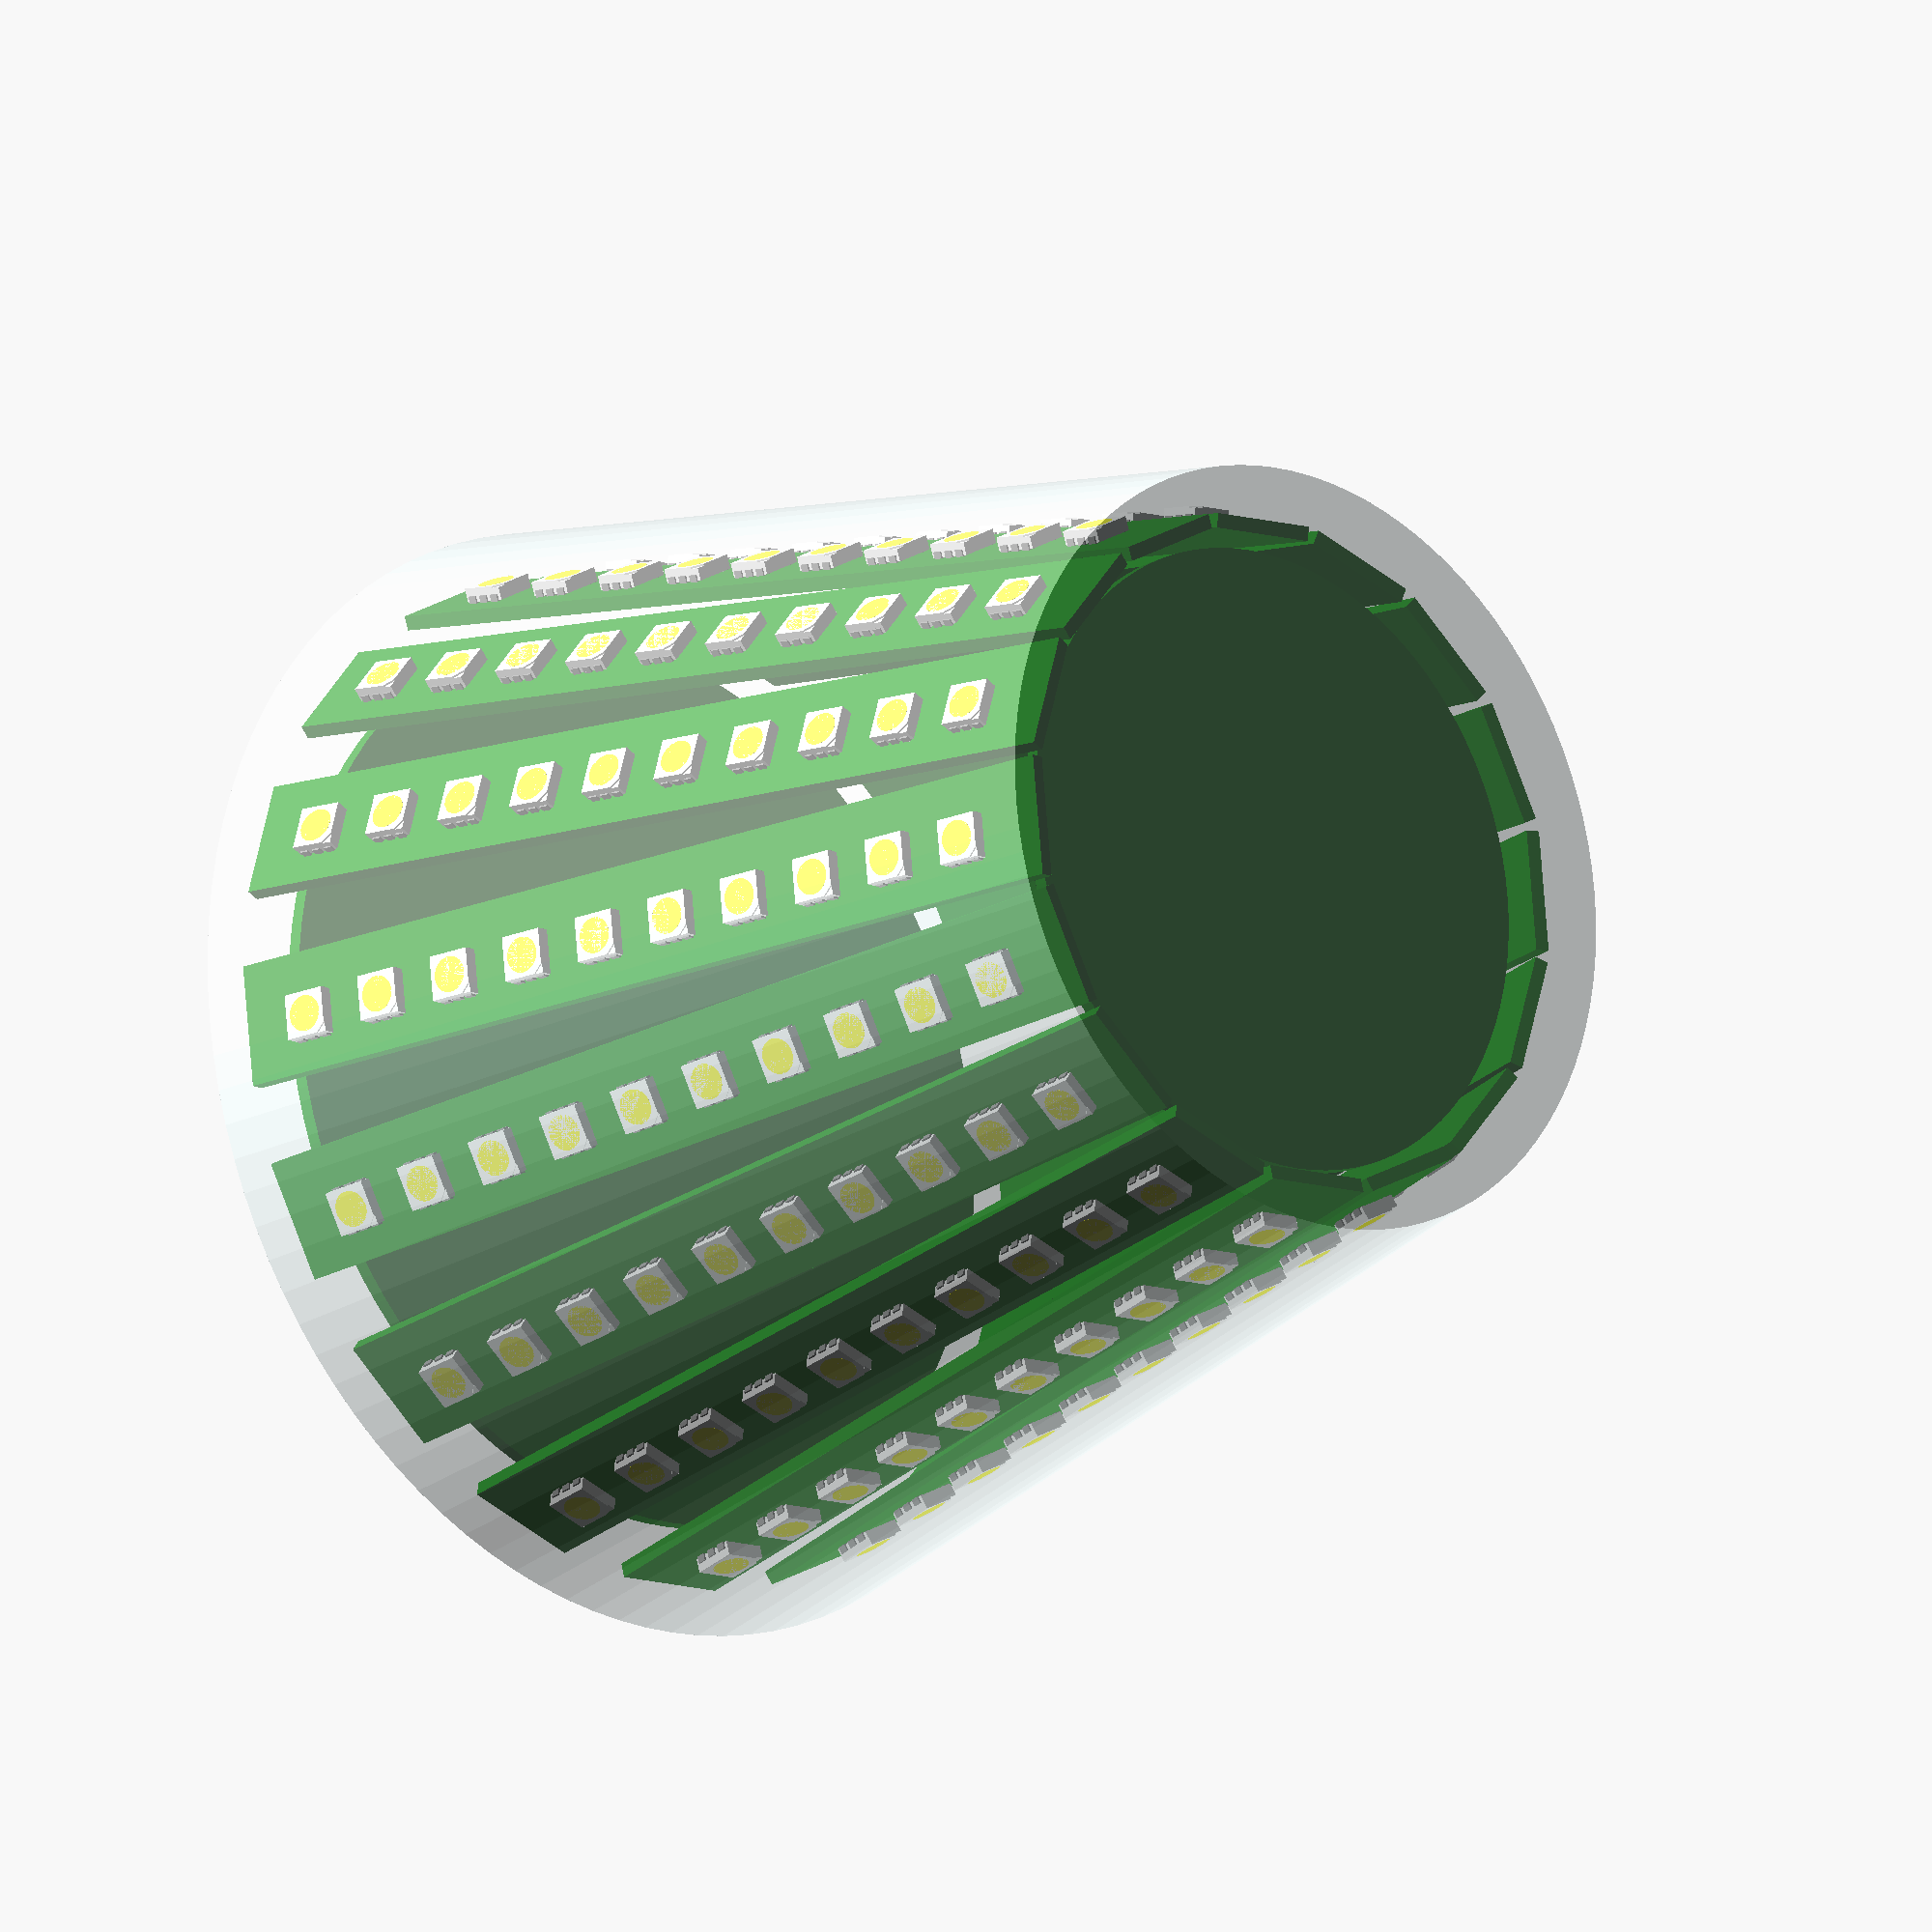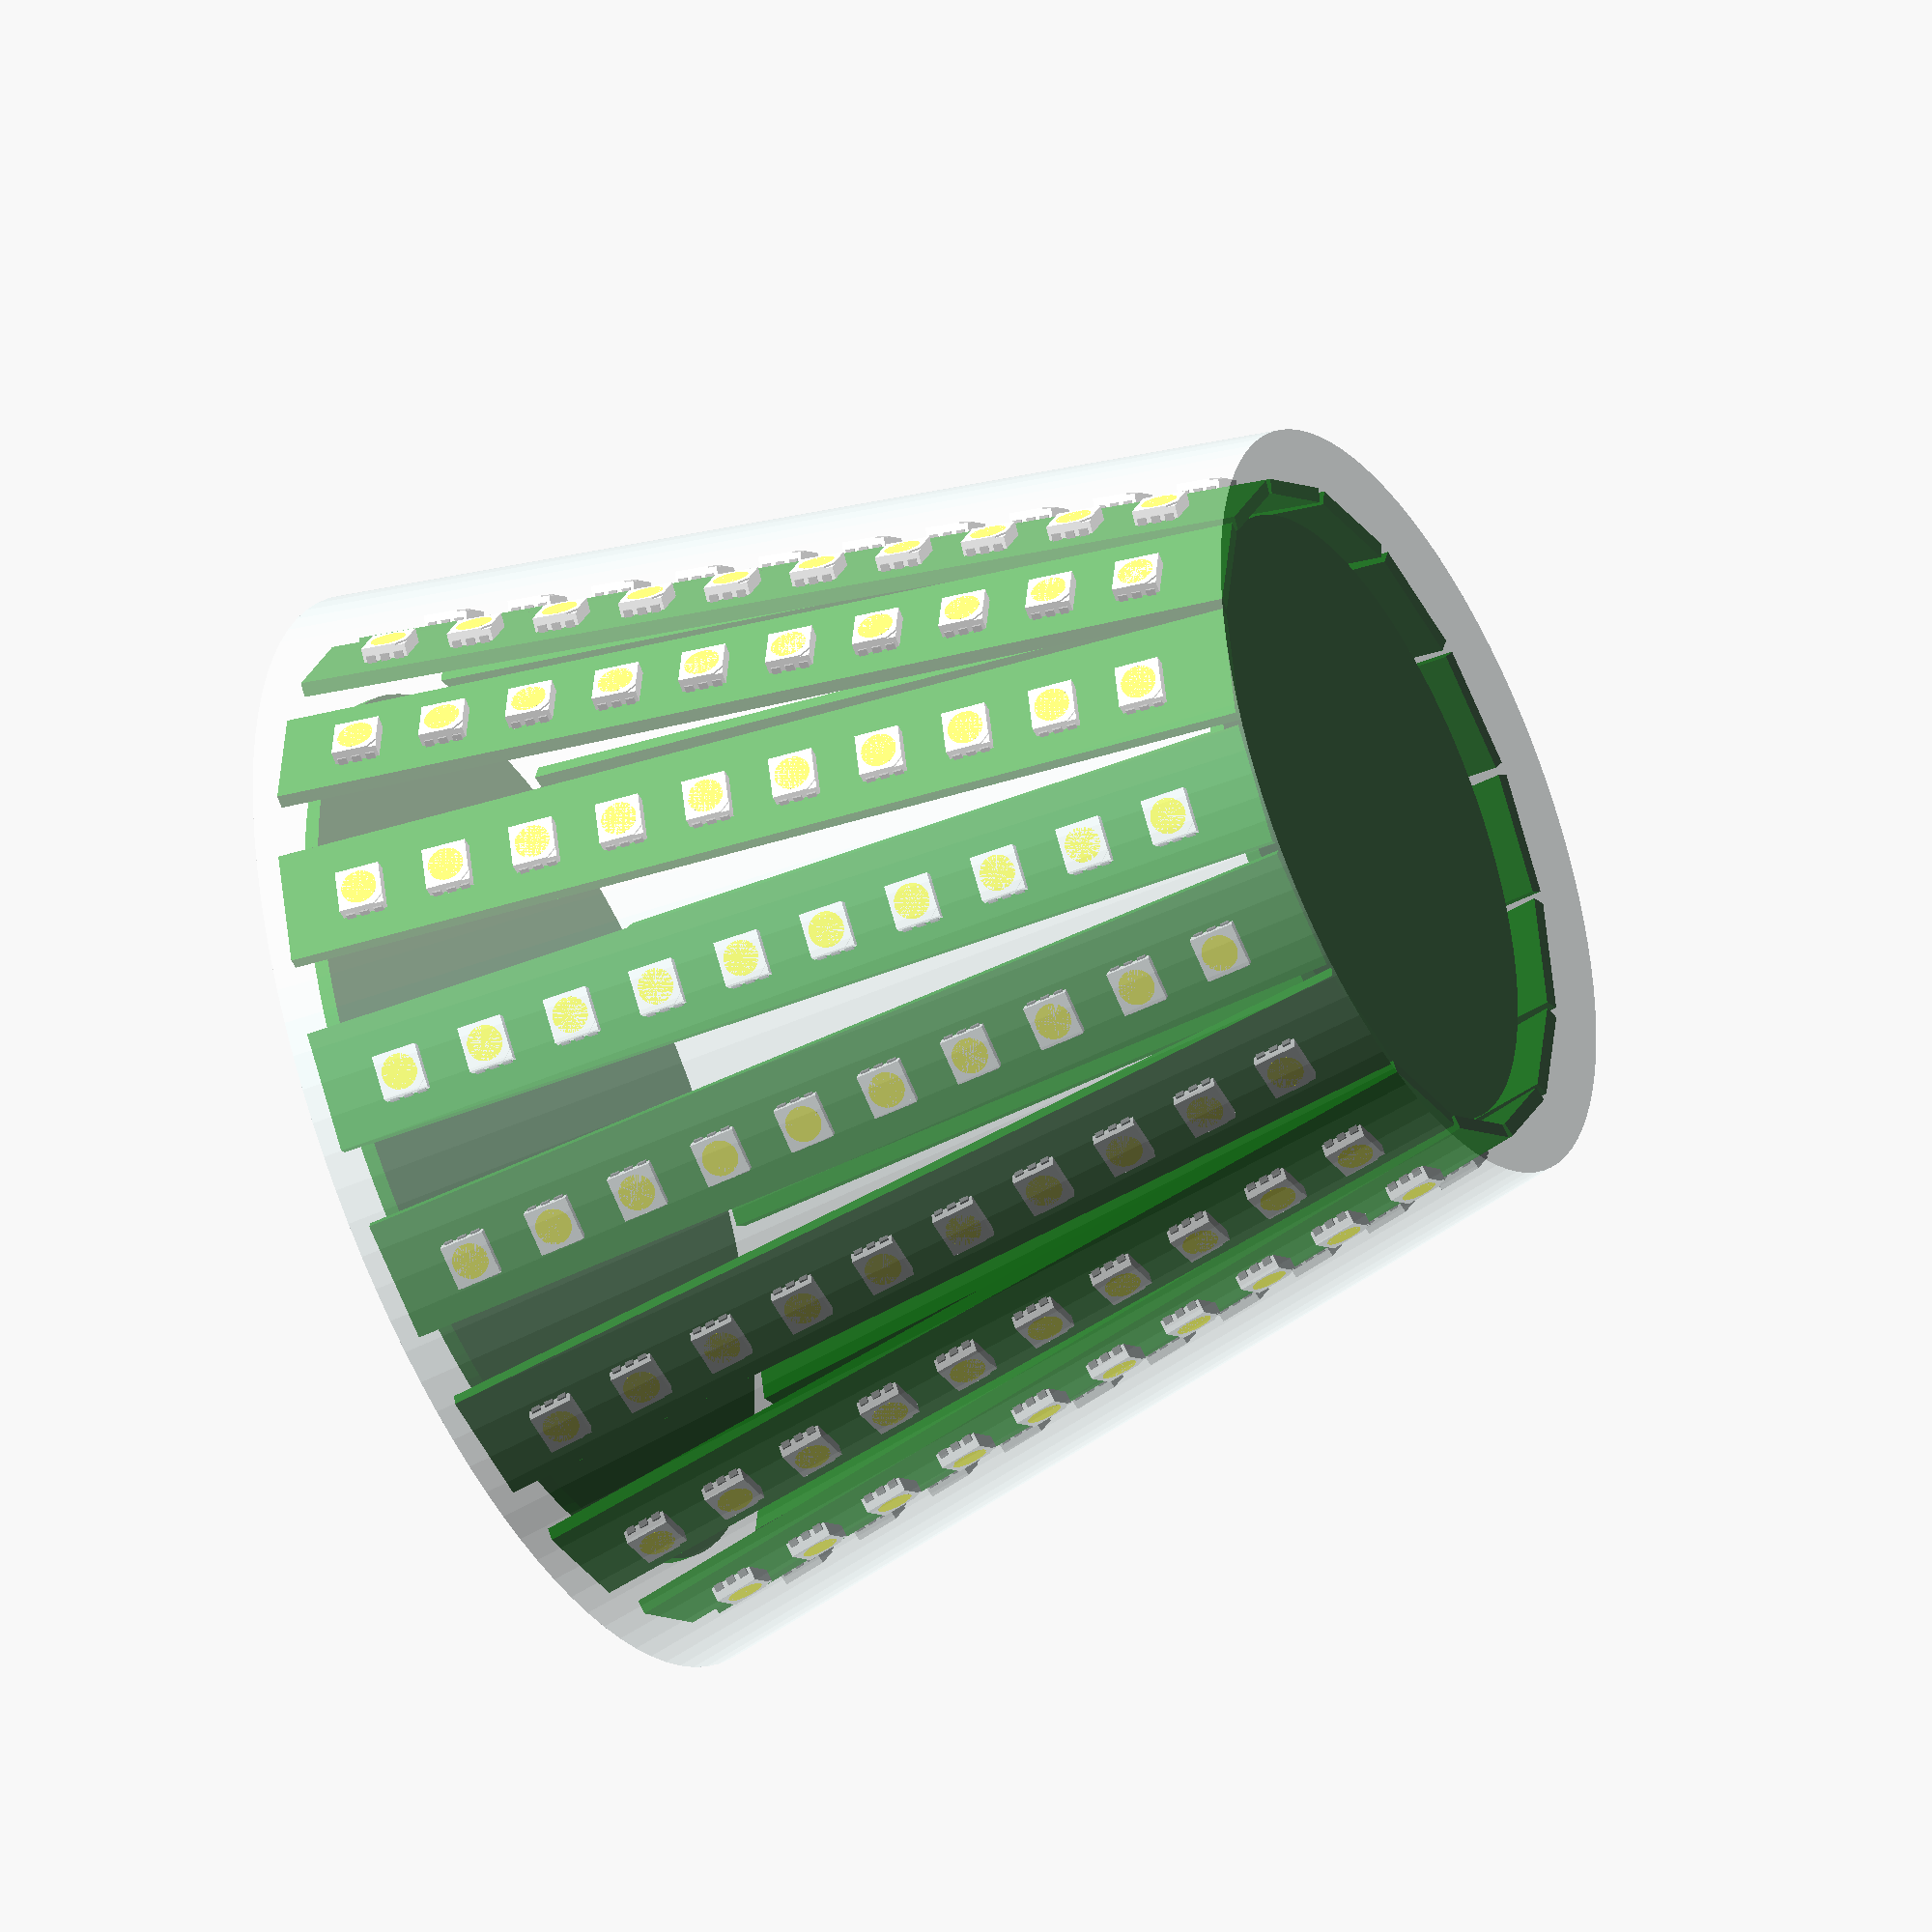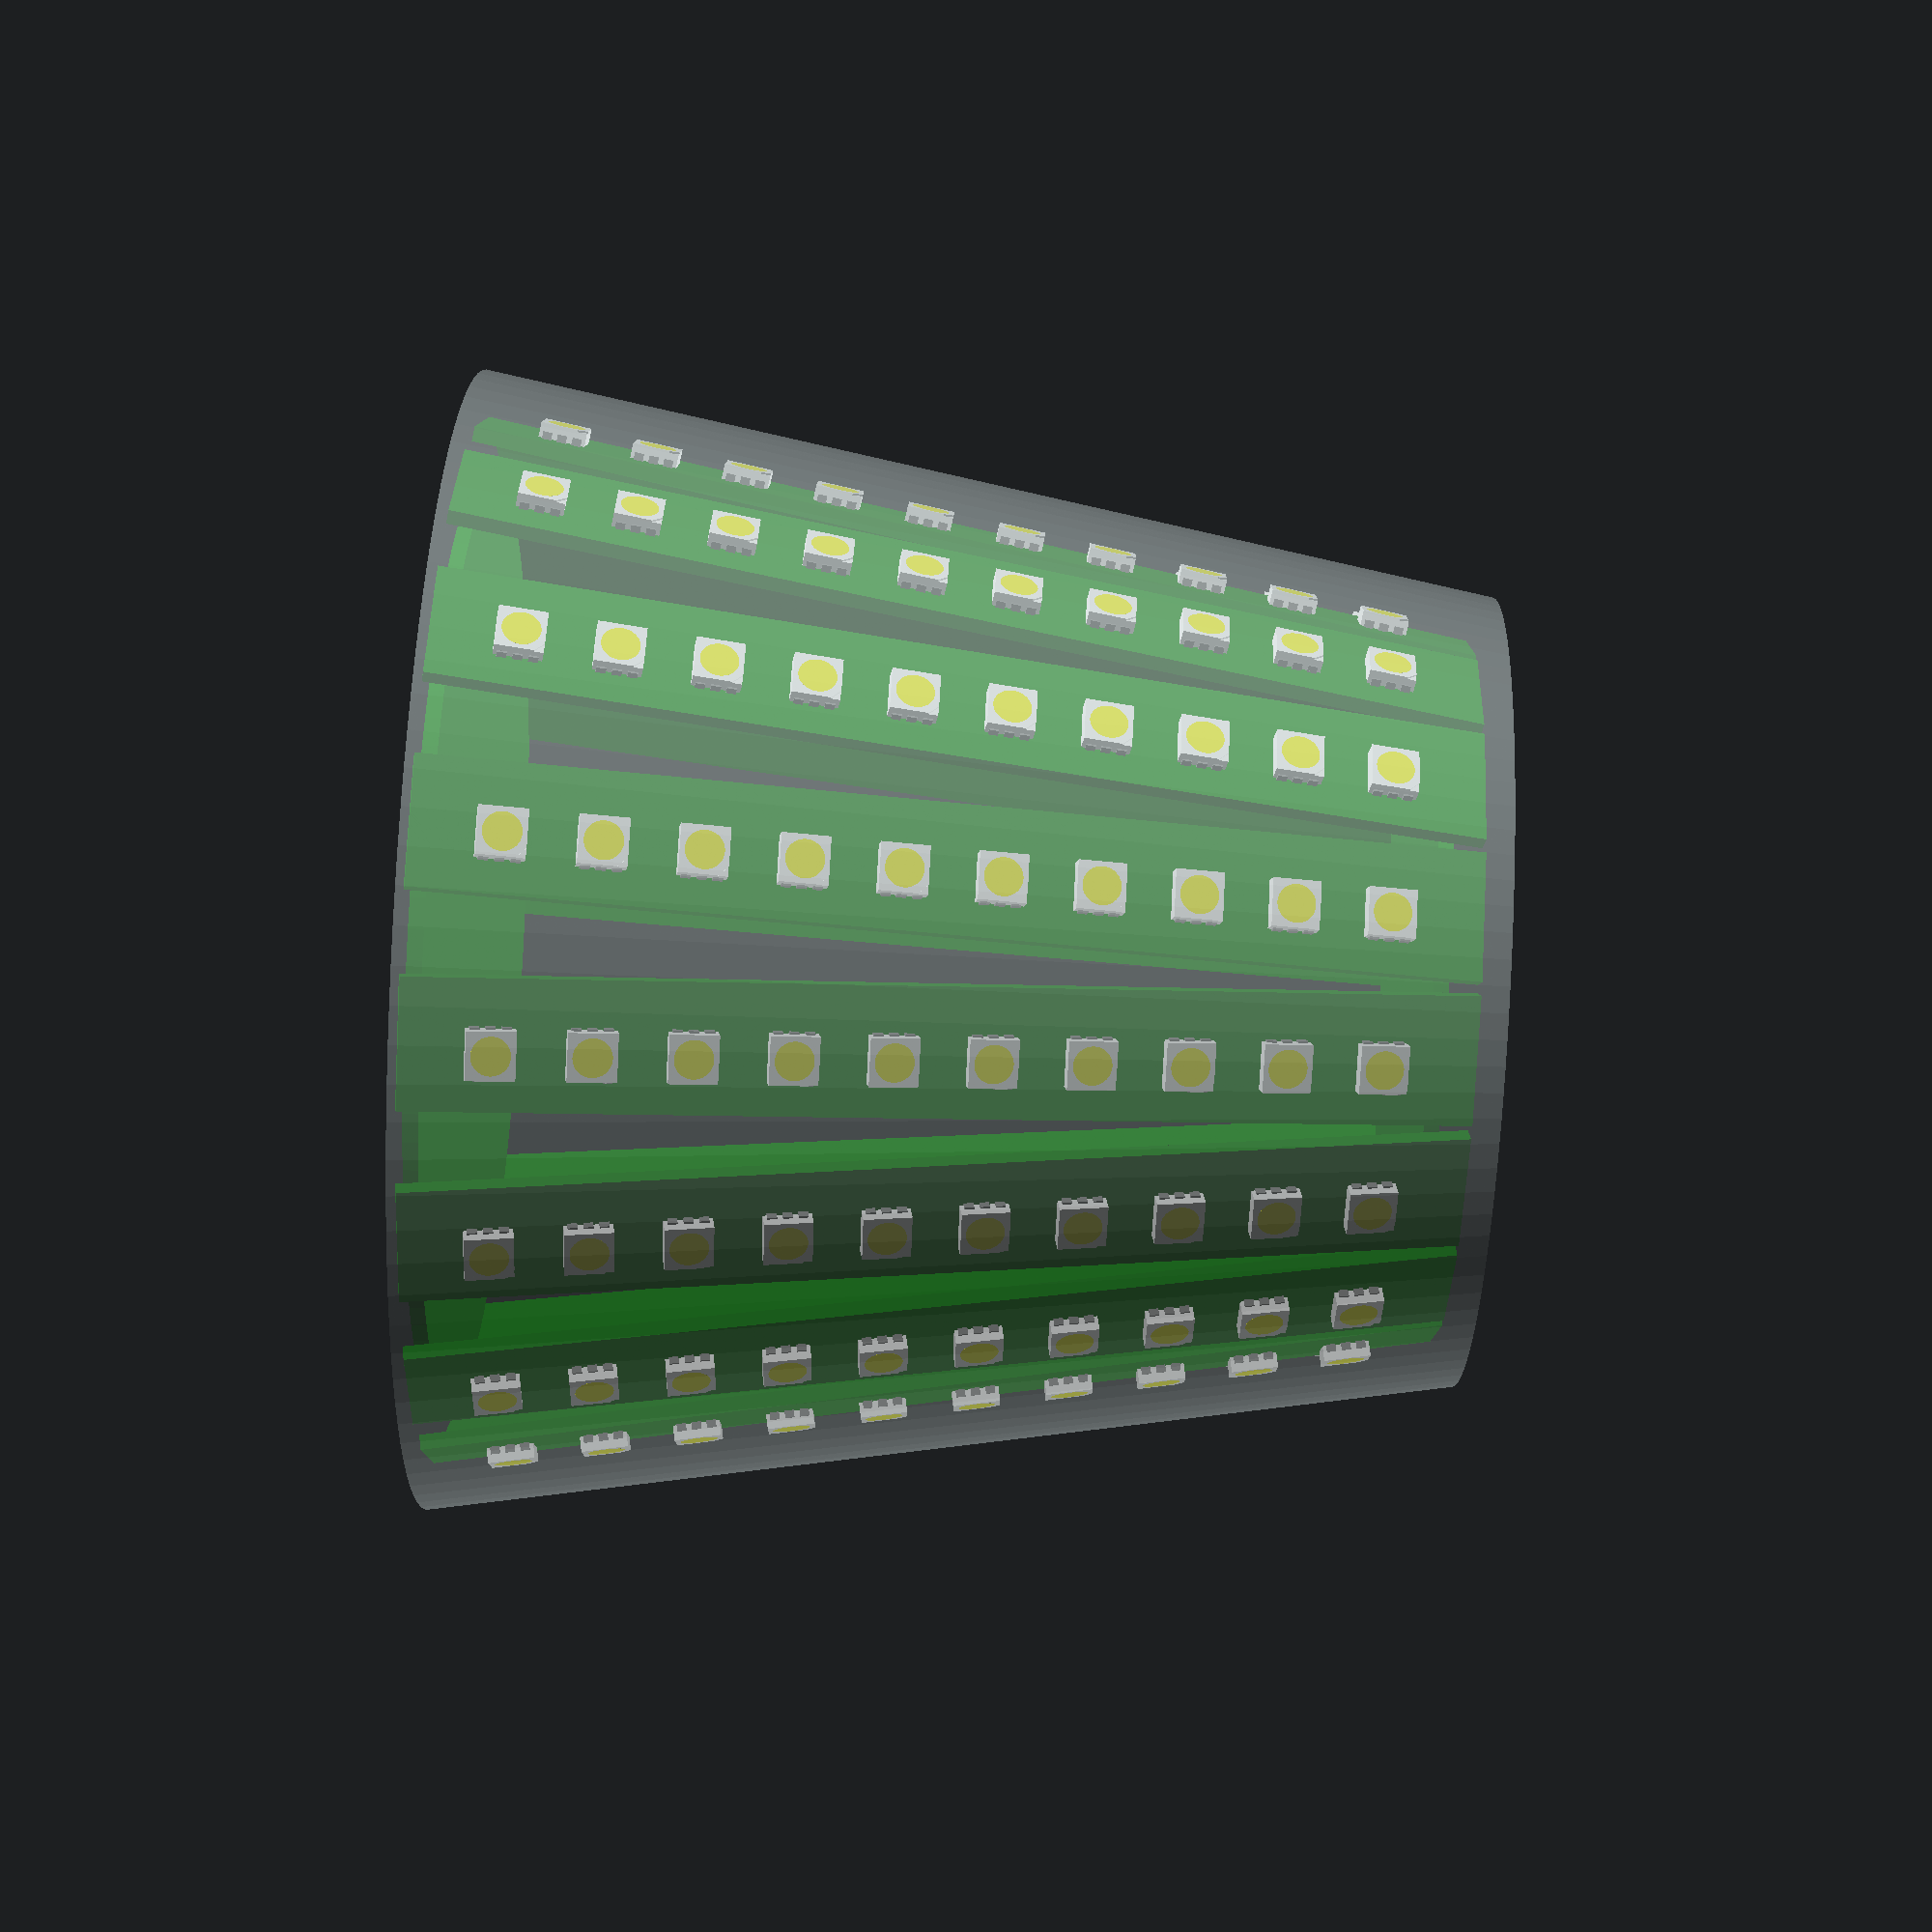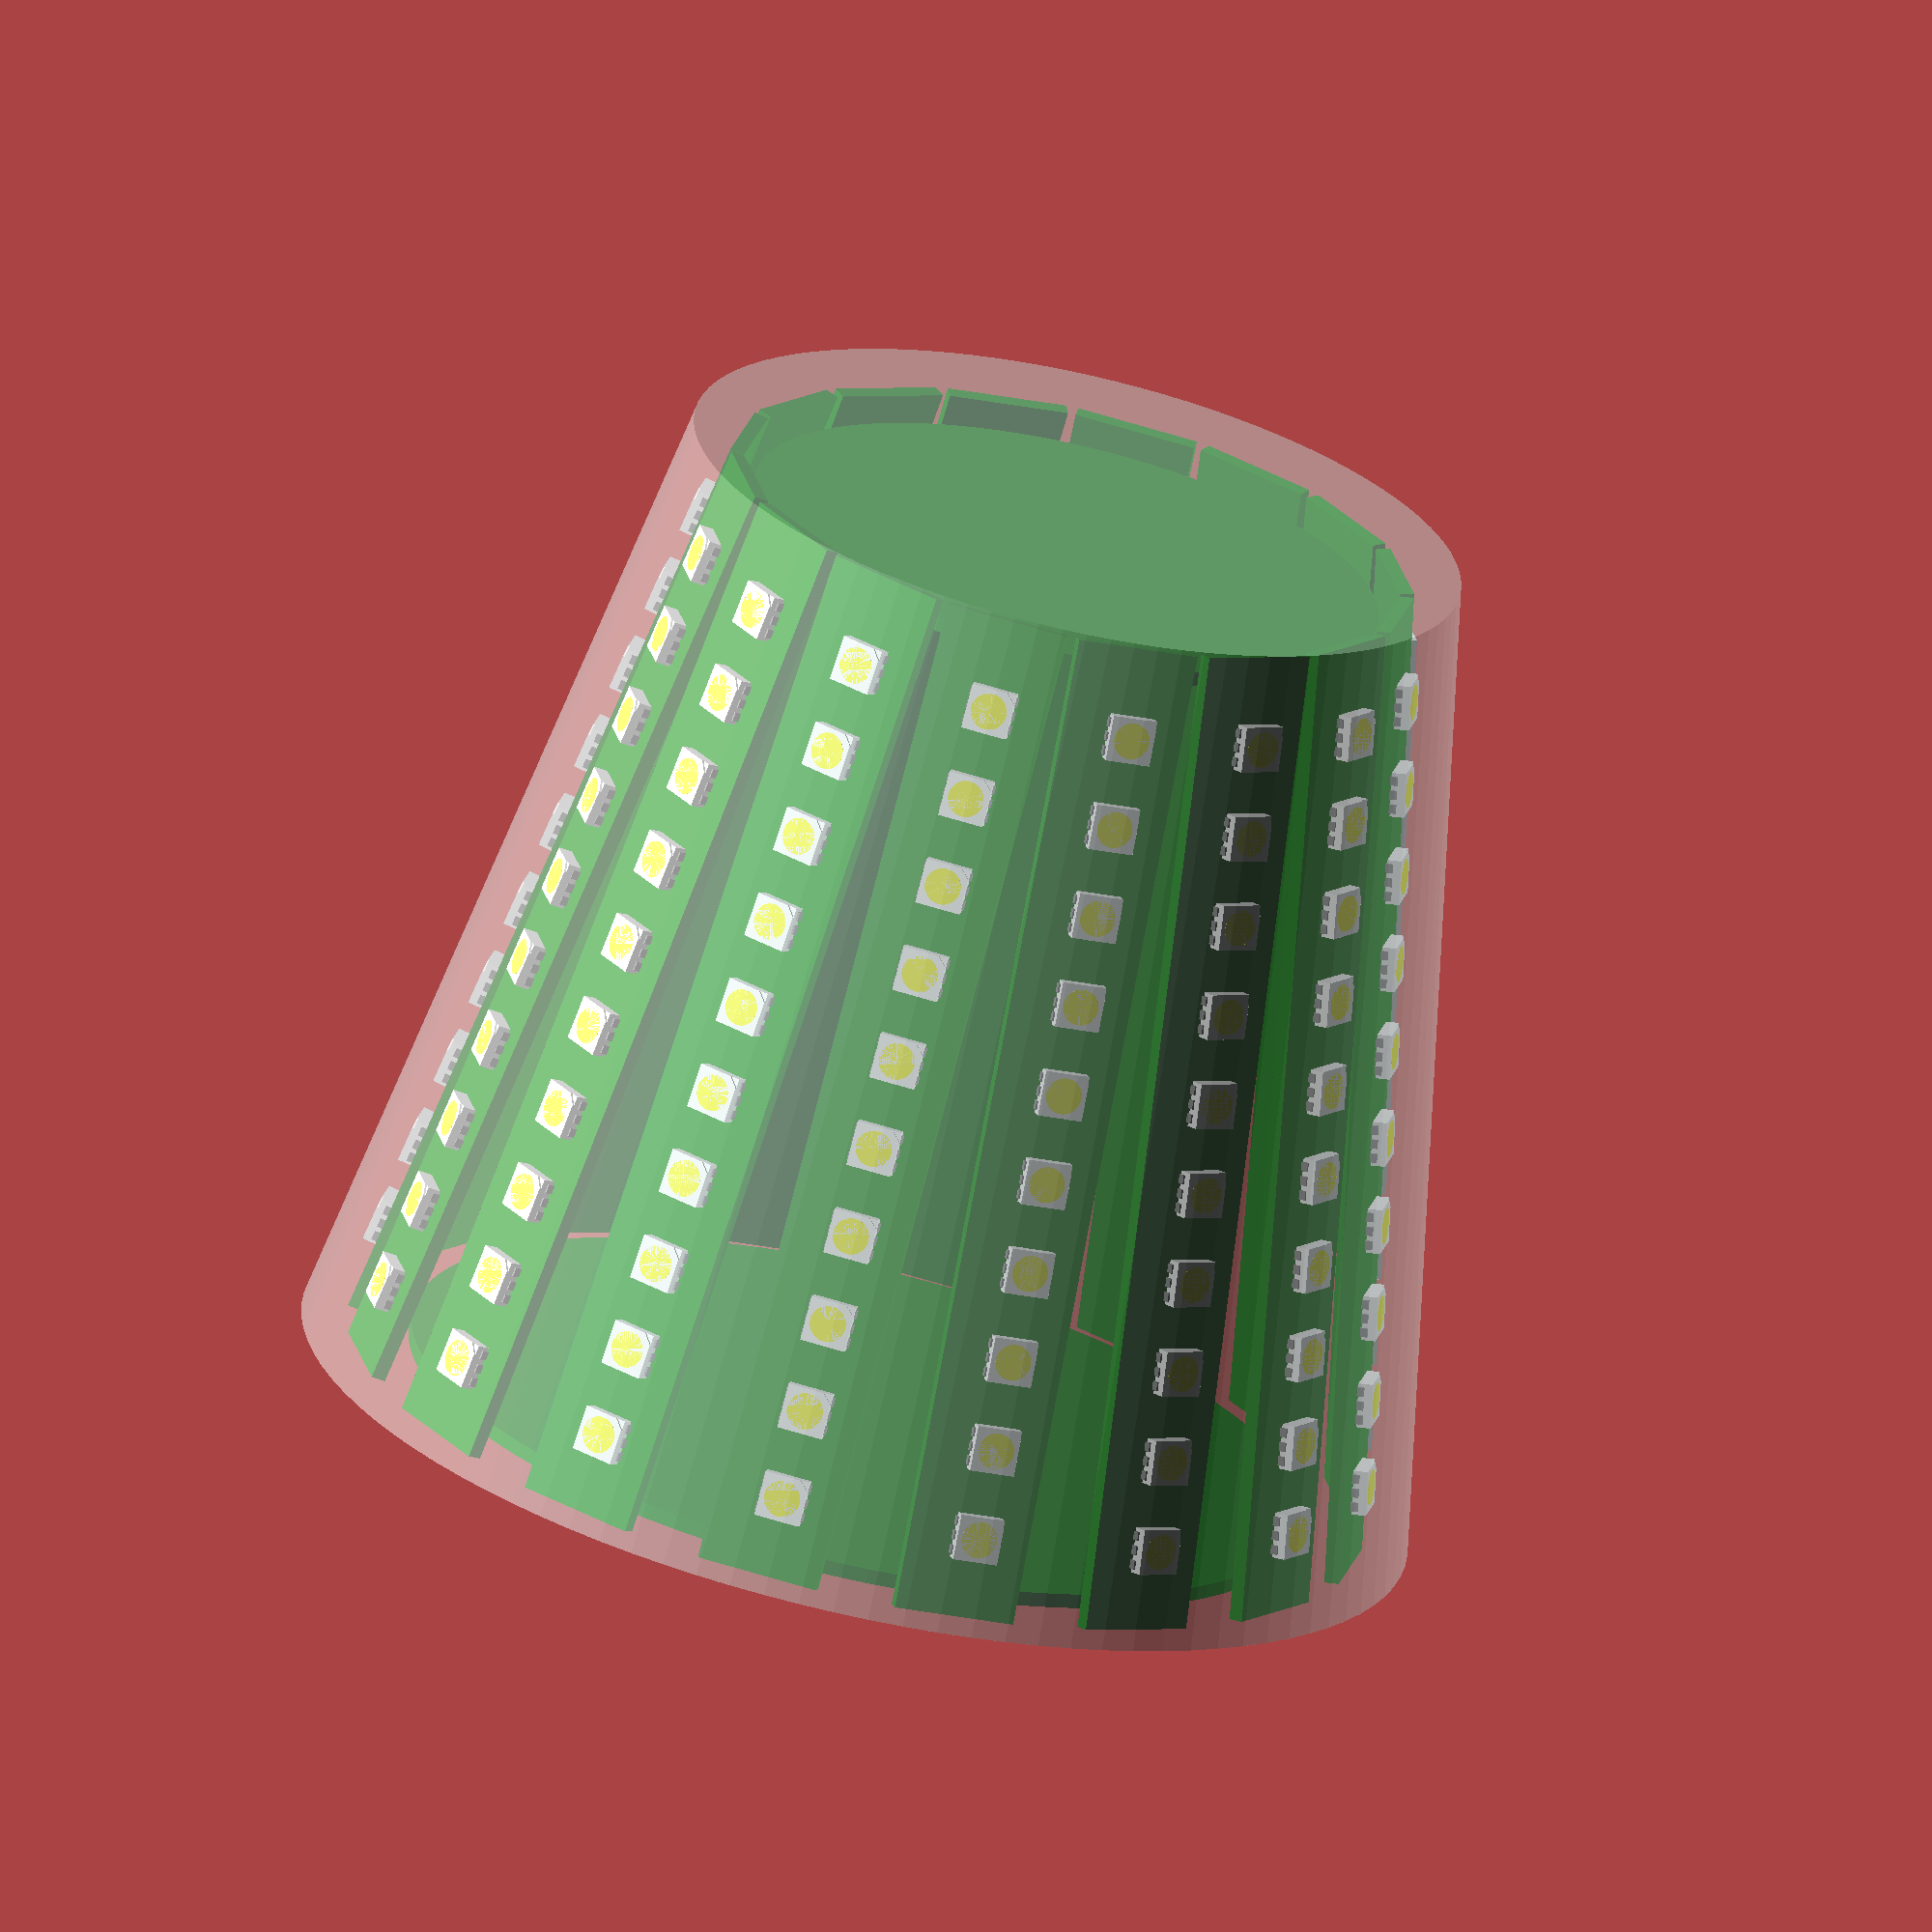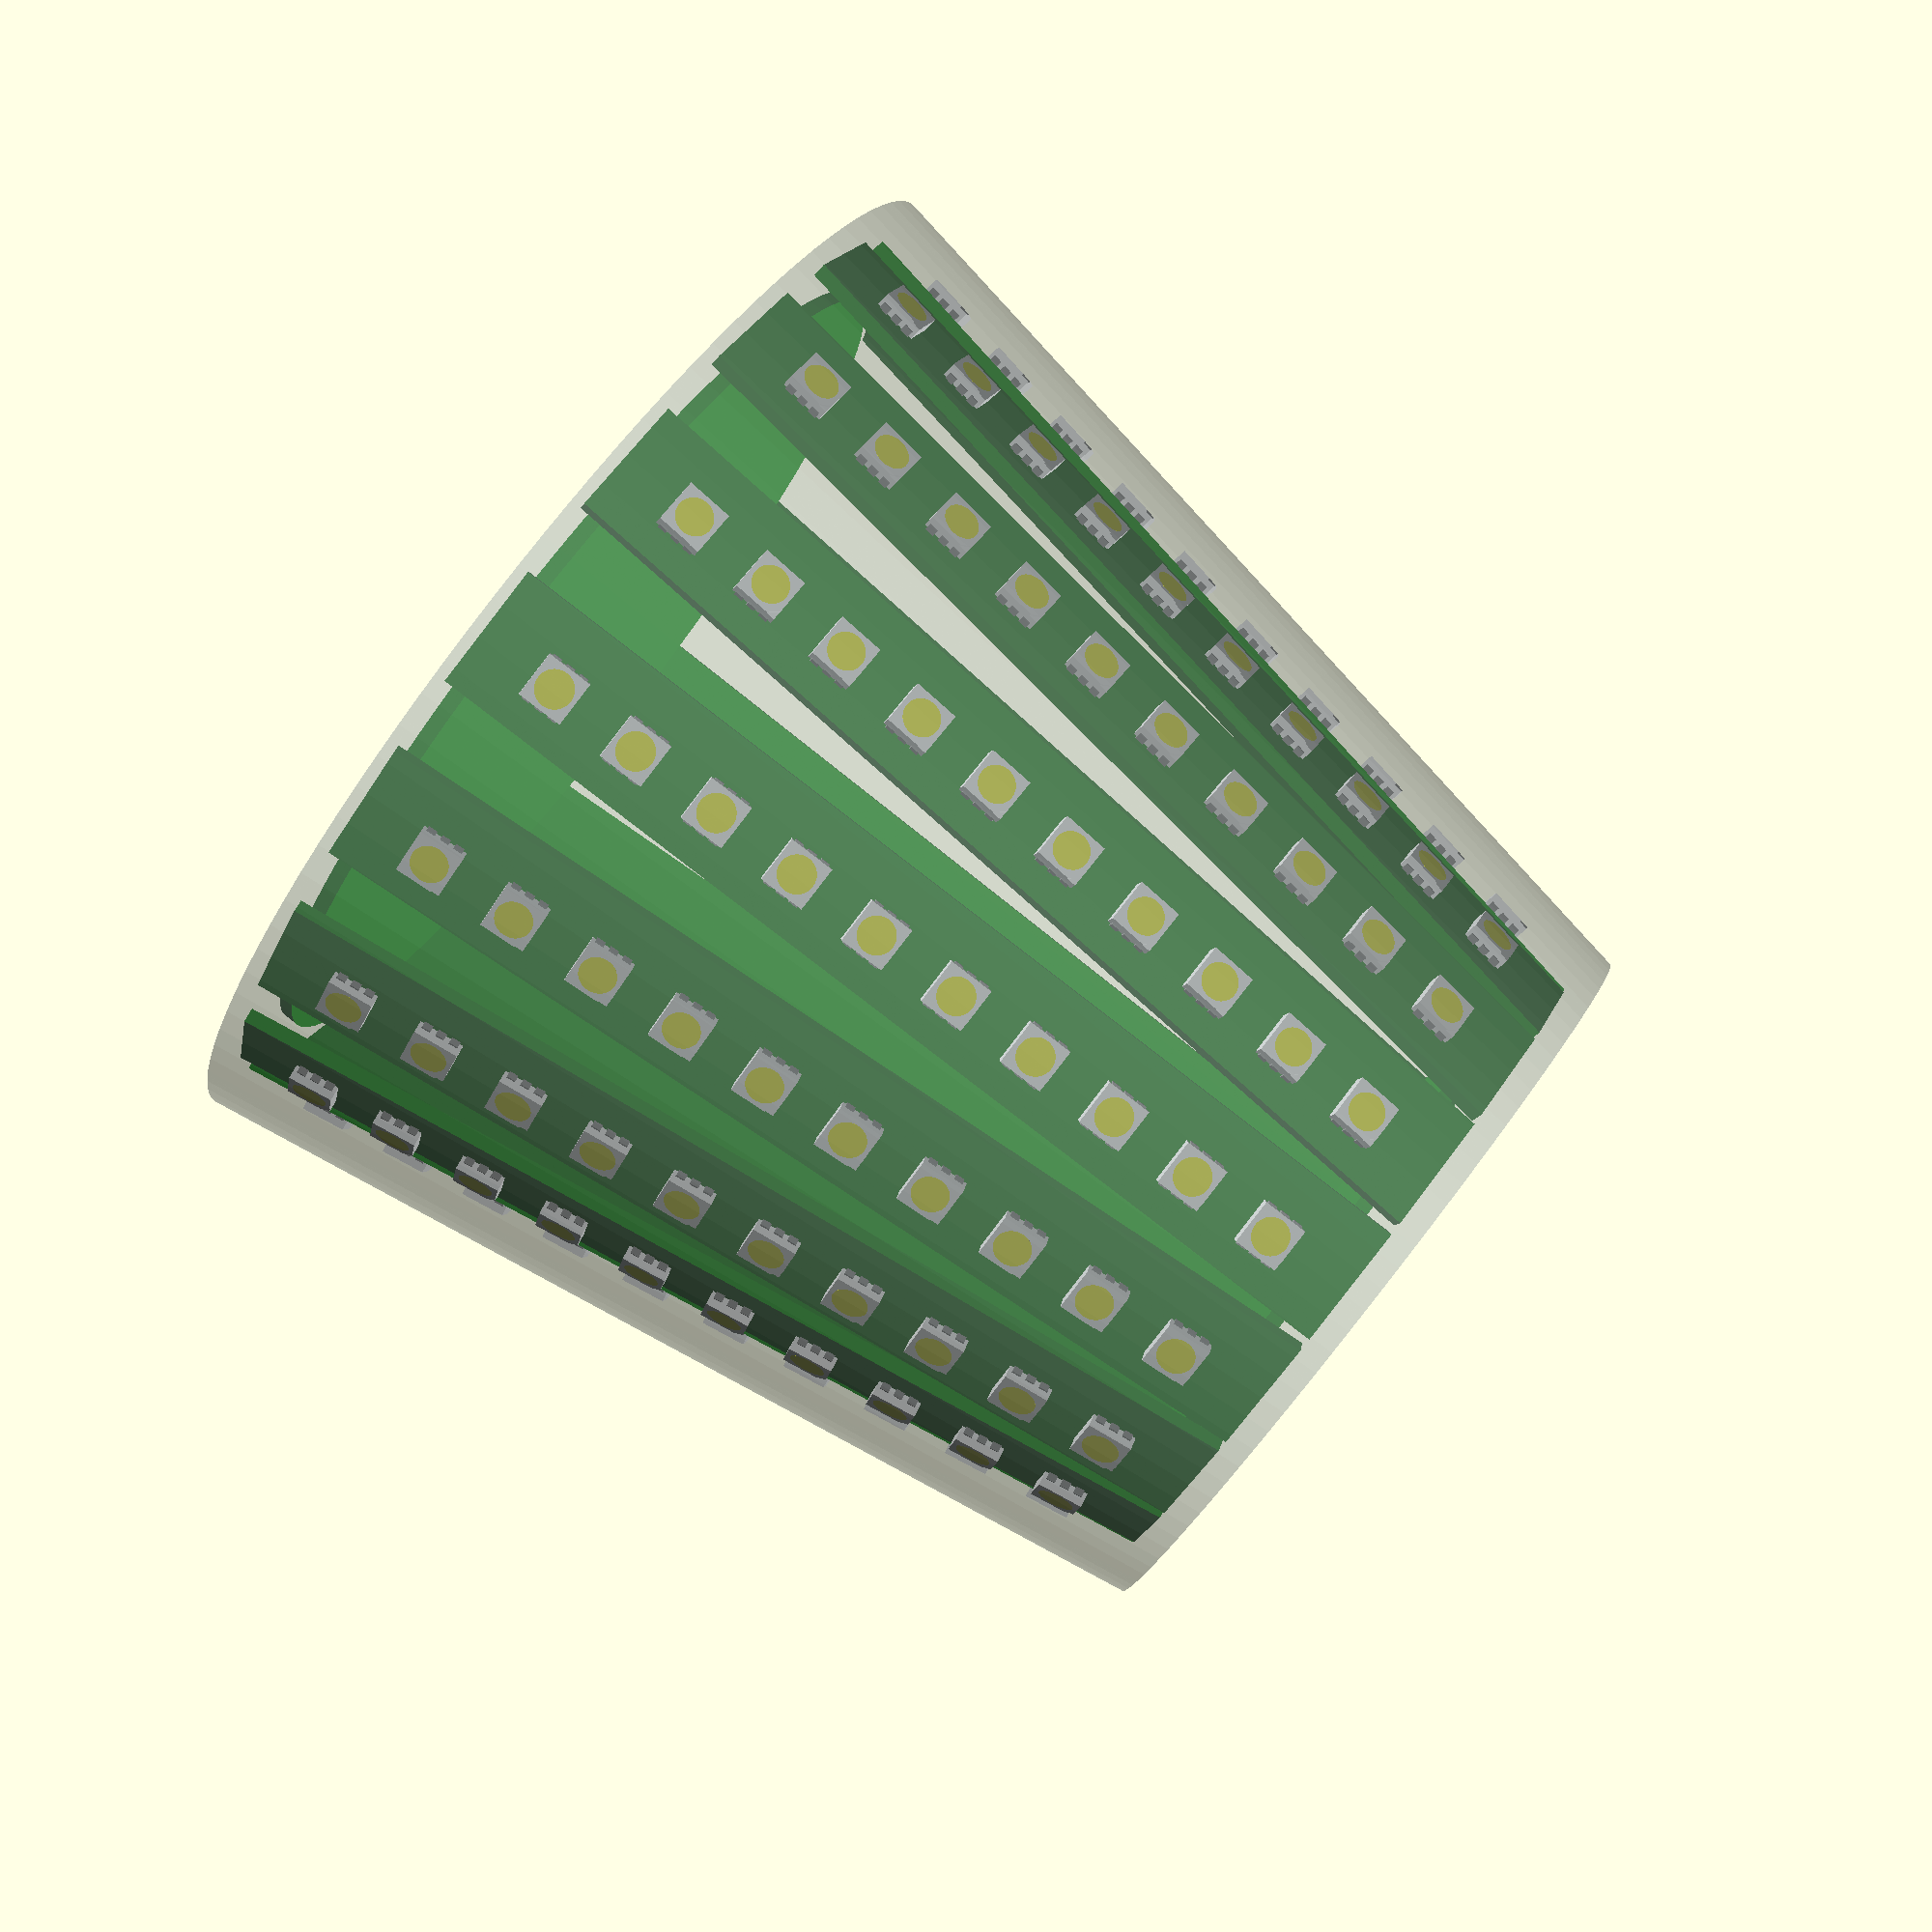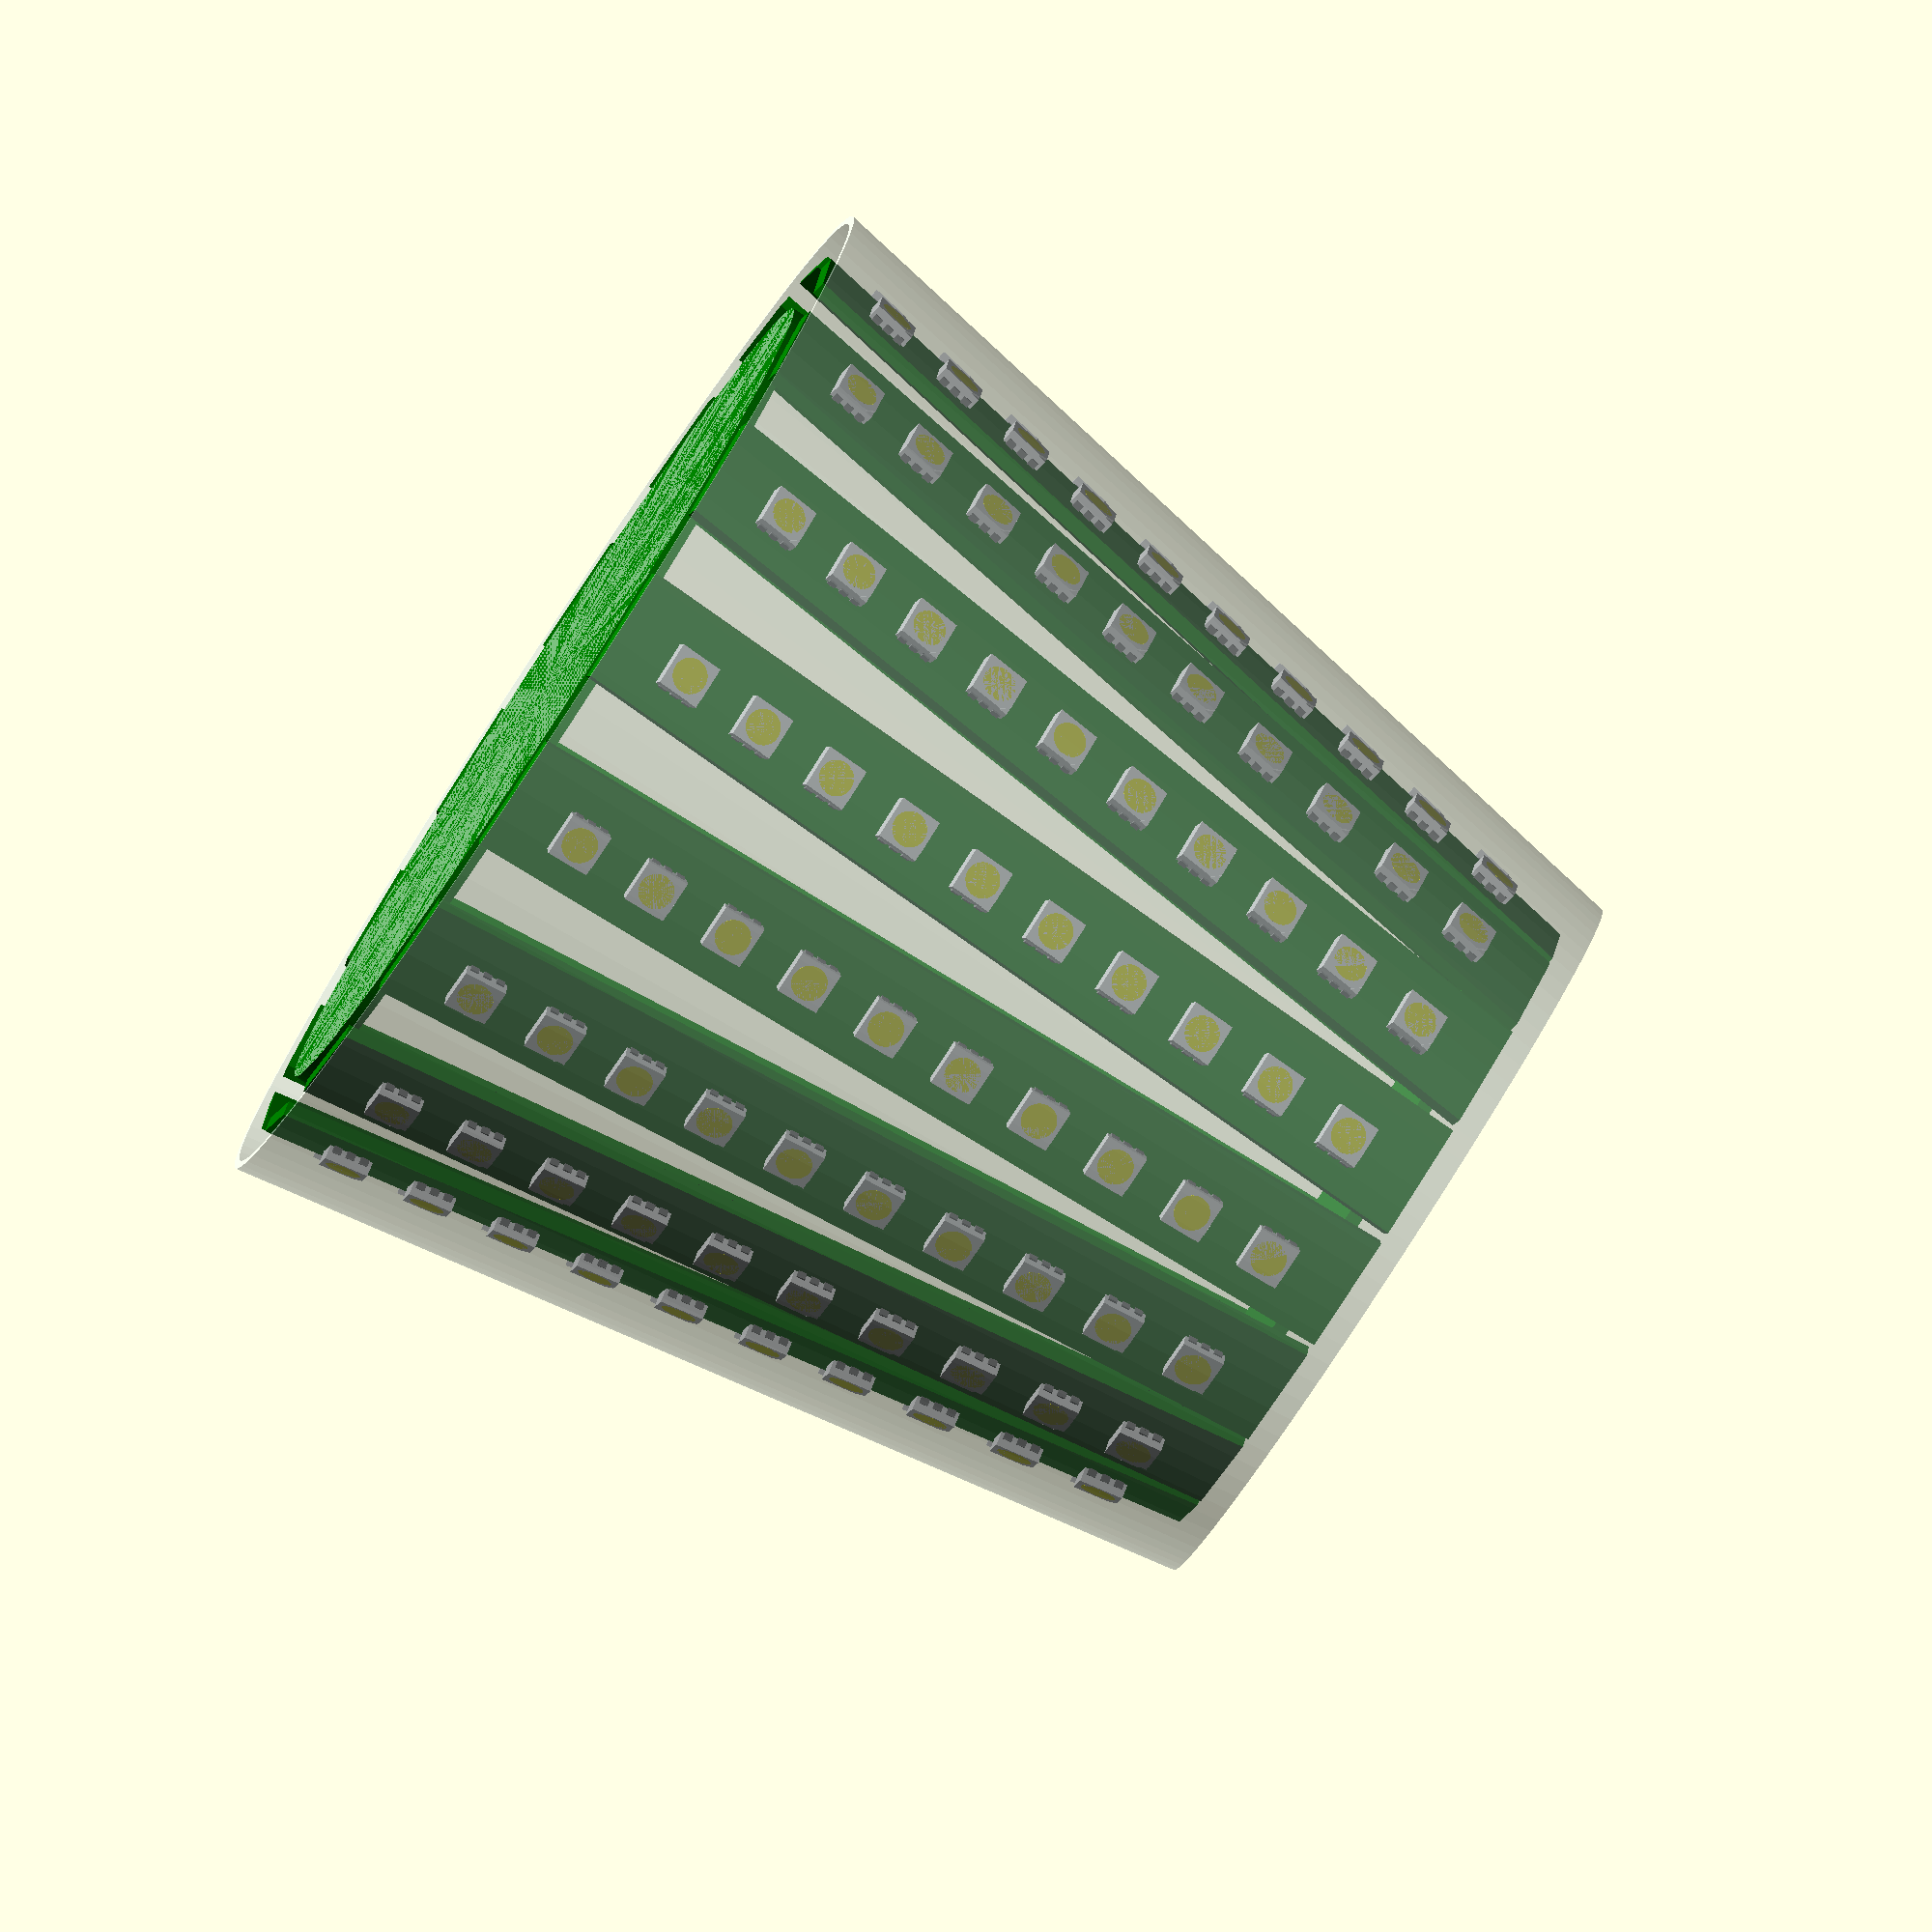
<openscad>

module led5050()
{
    // 5050 SMD LED
    // Body
    color("white")
        difference()
        {
            translate([-2.5,-2.5,0.1])
                    cube([5,5,1.6]);
            translate([-2.7,-2.7,2])        
                rotate([0,0,45])        
                    cube([2,2,1],center=true);
        }

    // Yellow spot    
    translate([0,0,0.701])
        color("yellow")
            cylinder(h=1,r=2,$fn=100);

    // Pin
    color("gray")
        for(i=[-1.6,0,1.6])
            for(j=[-1,1])
            {
                translate([j * 2.2,i,0.1])
                    cube([1,1,0.2],center=true);
                translate([j * 2.6,i,0.4])
                    cube([0.2,1,0.8],center = true);
            }
}

// Transparent hull
color("azure",0.5)
    %difference()
    {
        cylinder(h=110,r1=62, r2=43,$fn=100);
        translate([0,0,-0.001])
            cylinder(h=108,r1=61, r2=42,$fn=100);
    }

// Top and bottom boards
color("green")
{
    cylinder(h=1.6,r=50,$fn=100);
    translate([0,0,103])
        cylinder(h=1.6,r=35,$fn=100);
}

// Neopixel light panels
for(i=[0:22.5:350])
    rotate([0,0,i])
        translate([-55,0,0])
            rotate([0,-80,0])
                translate([0,-6.75,0])
                {
                     color("green")
                        cube([109,13.5,1.6]);
                     for(j=[9:10:99])
                         translate([j,6,1.6])
                            rotate([0,0,90])
                                led5050();
                }

</openscad>
<views>
elev=18.6 azim=263.8 roll=317.6 proj=o view=wireframe
elev=223.4 azim=234.7 roll=241.5 proj=o view=wireframe
elev=98.8 azim=93.0 roll=267.0 proj=p view=solid
elev=250.7 azim=146.2 roll=192.8 proj=o view=wireframe
elev=275.0 azim=240.9 roll=308.0 proj=p view=solid
elev=264.4 azim=308.3 roll=303.1 proj=o view=wireframe
</views>
